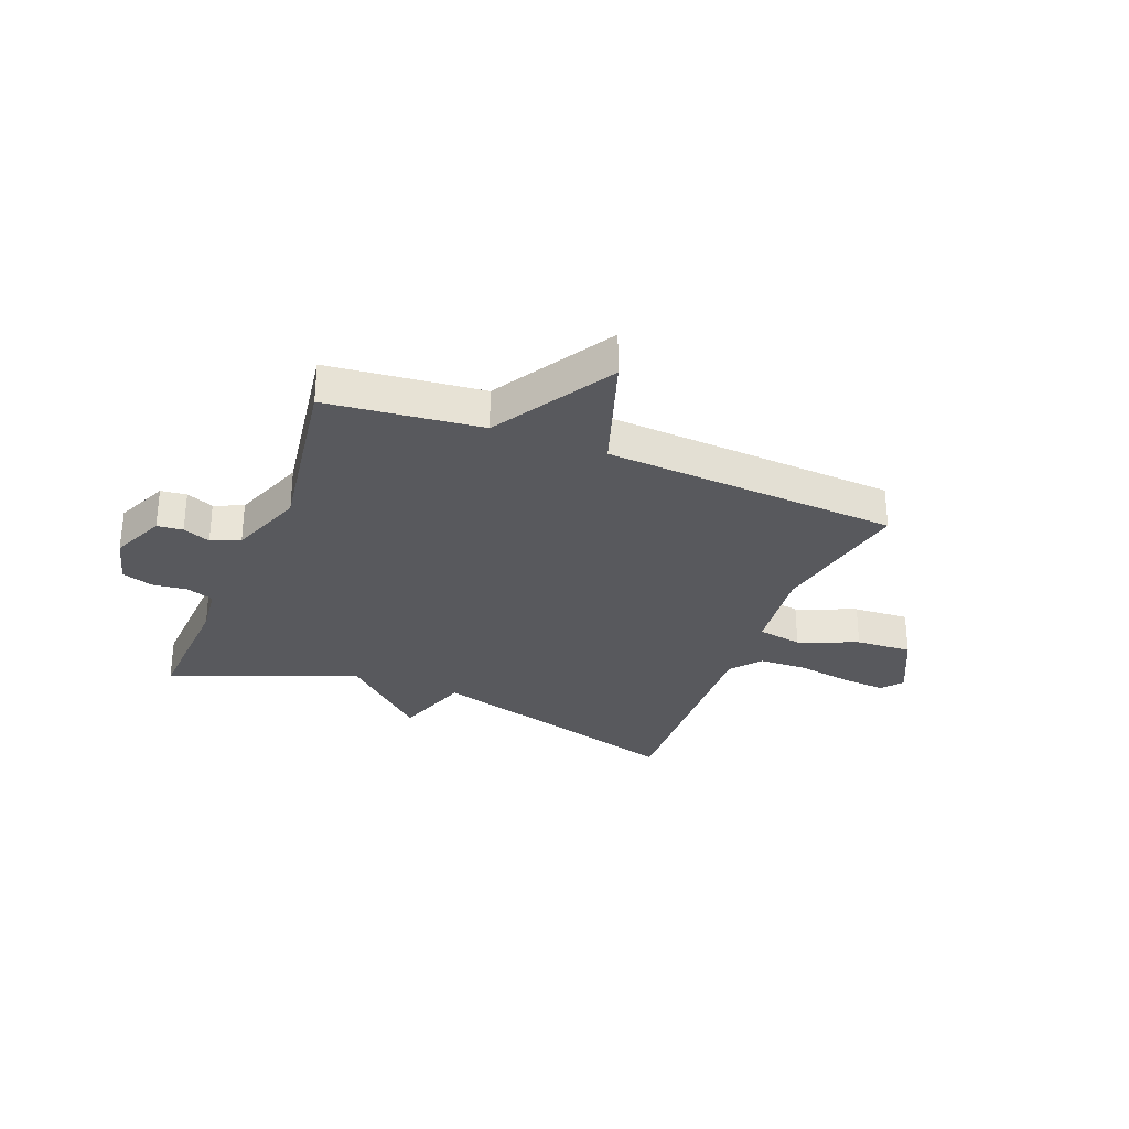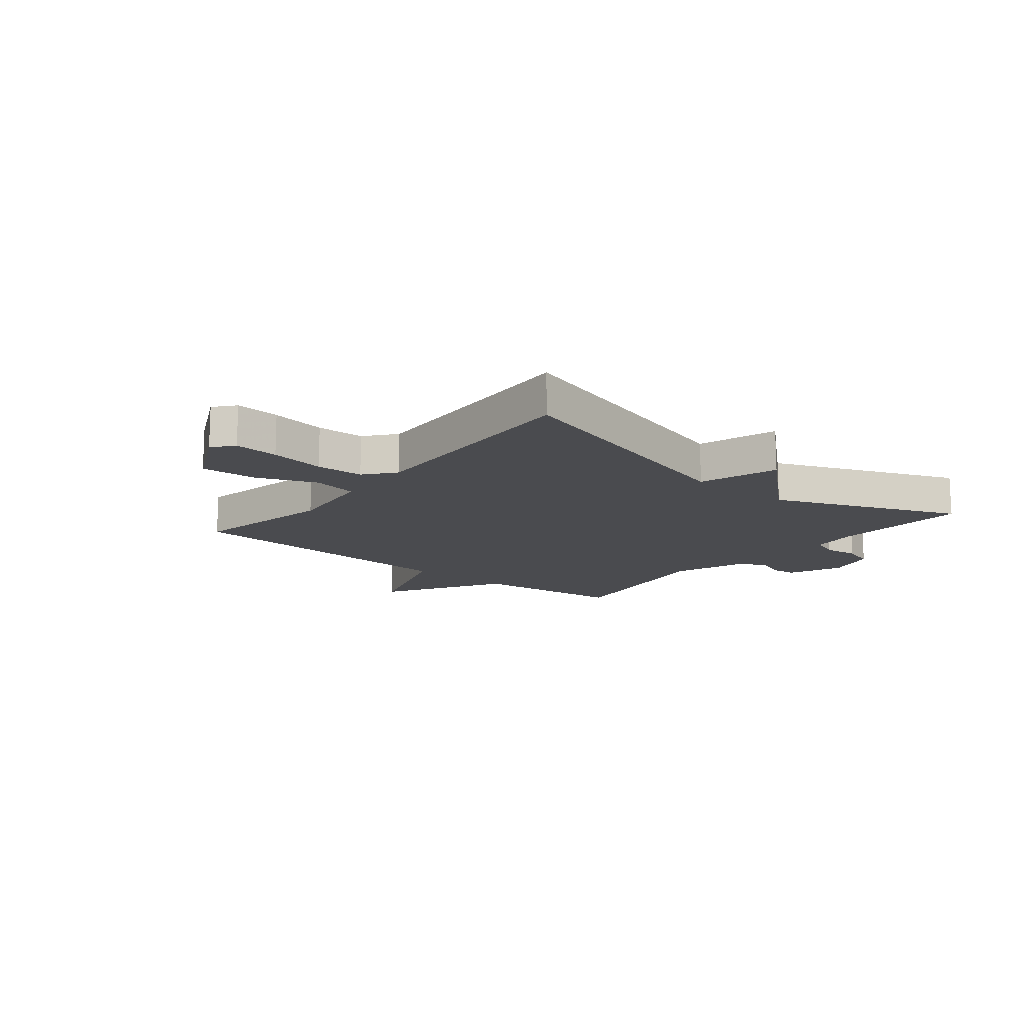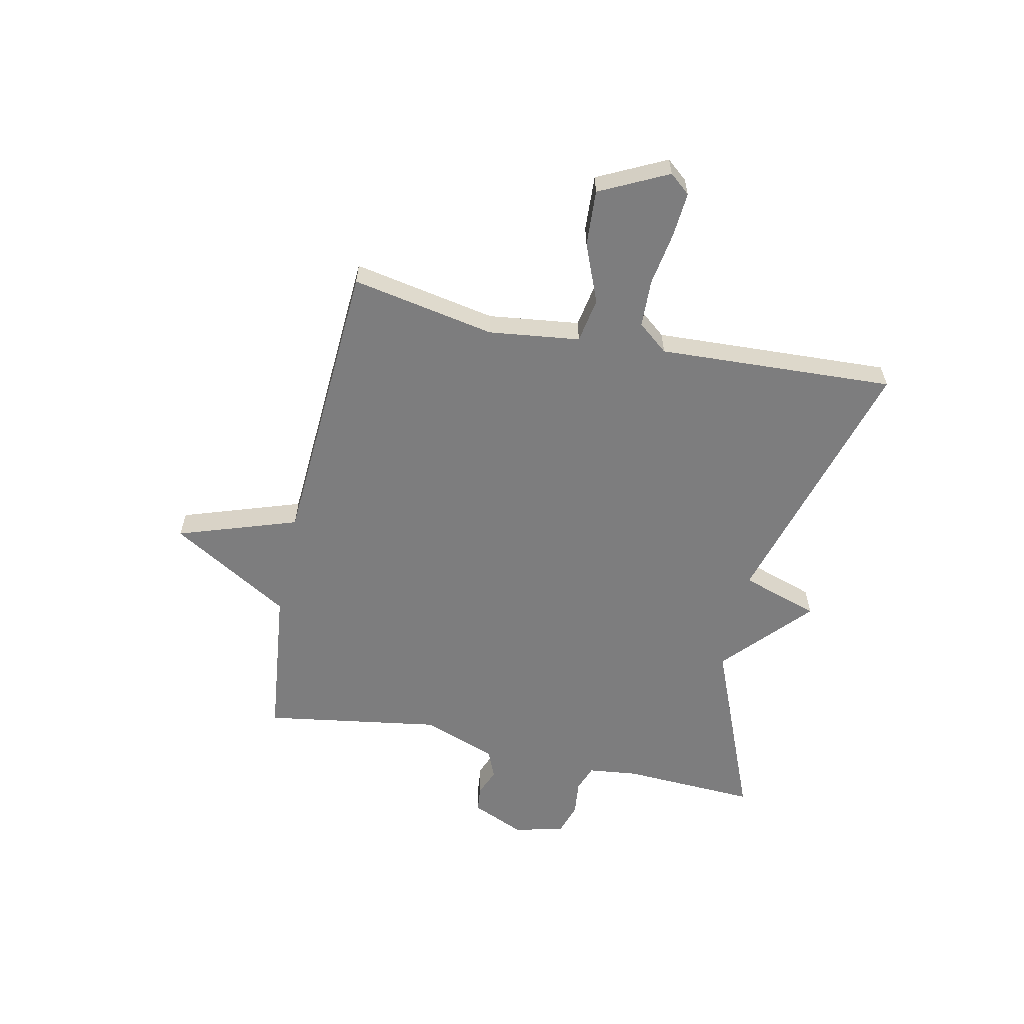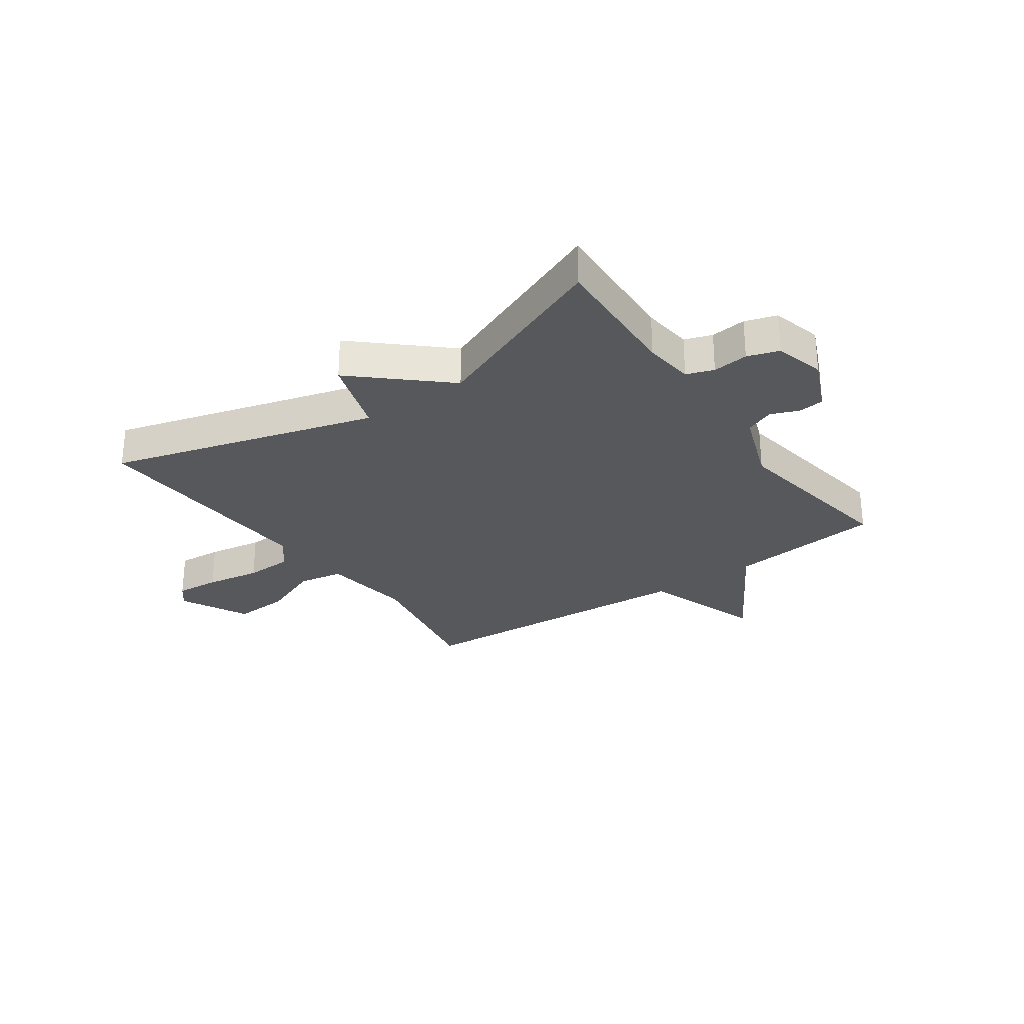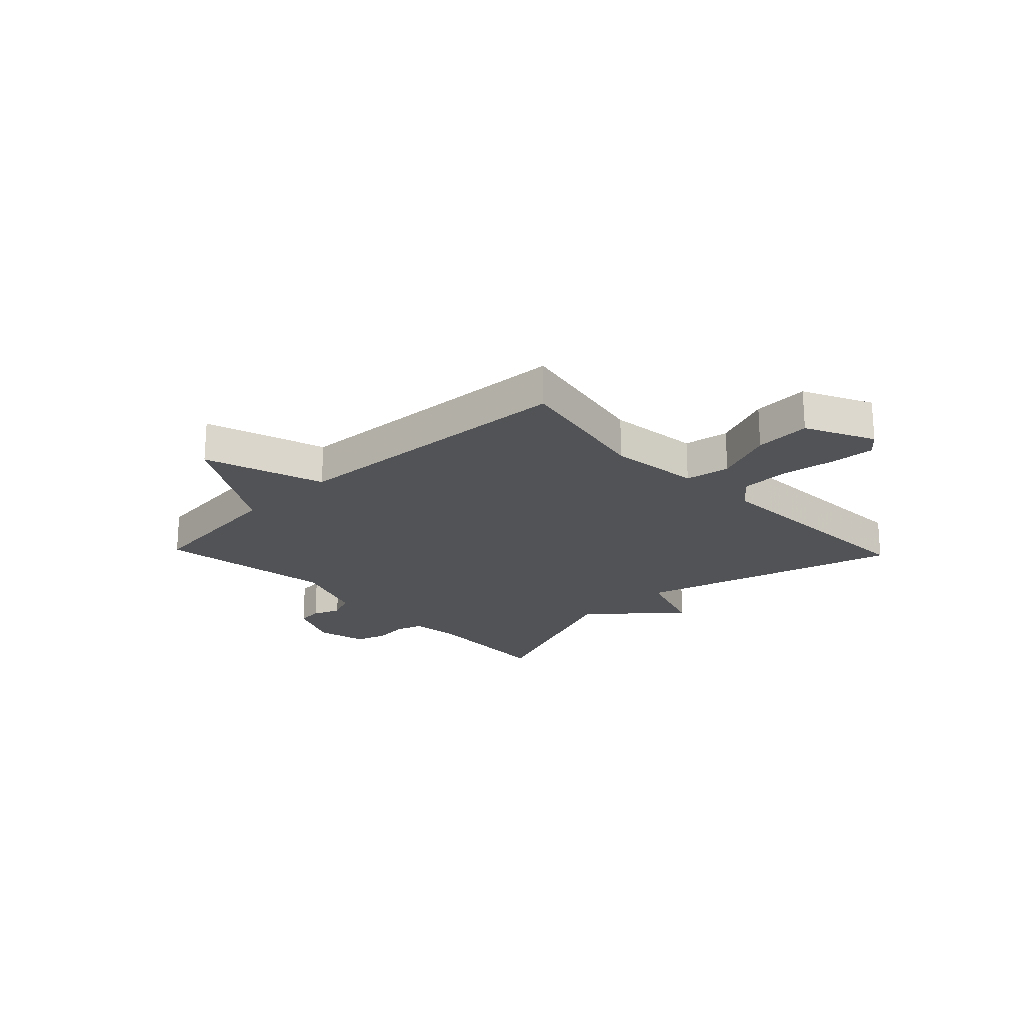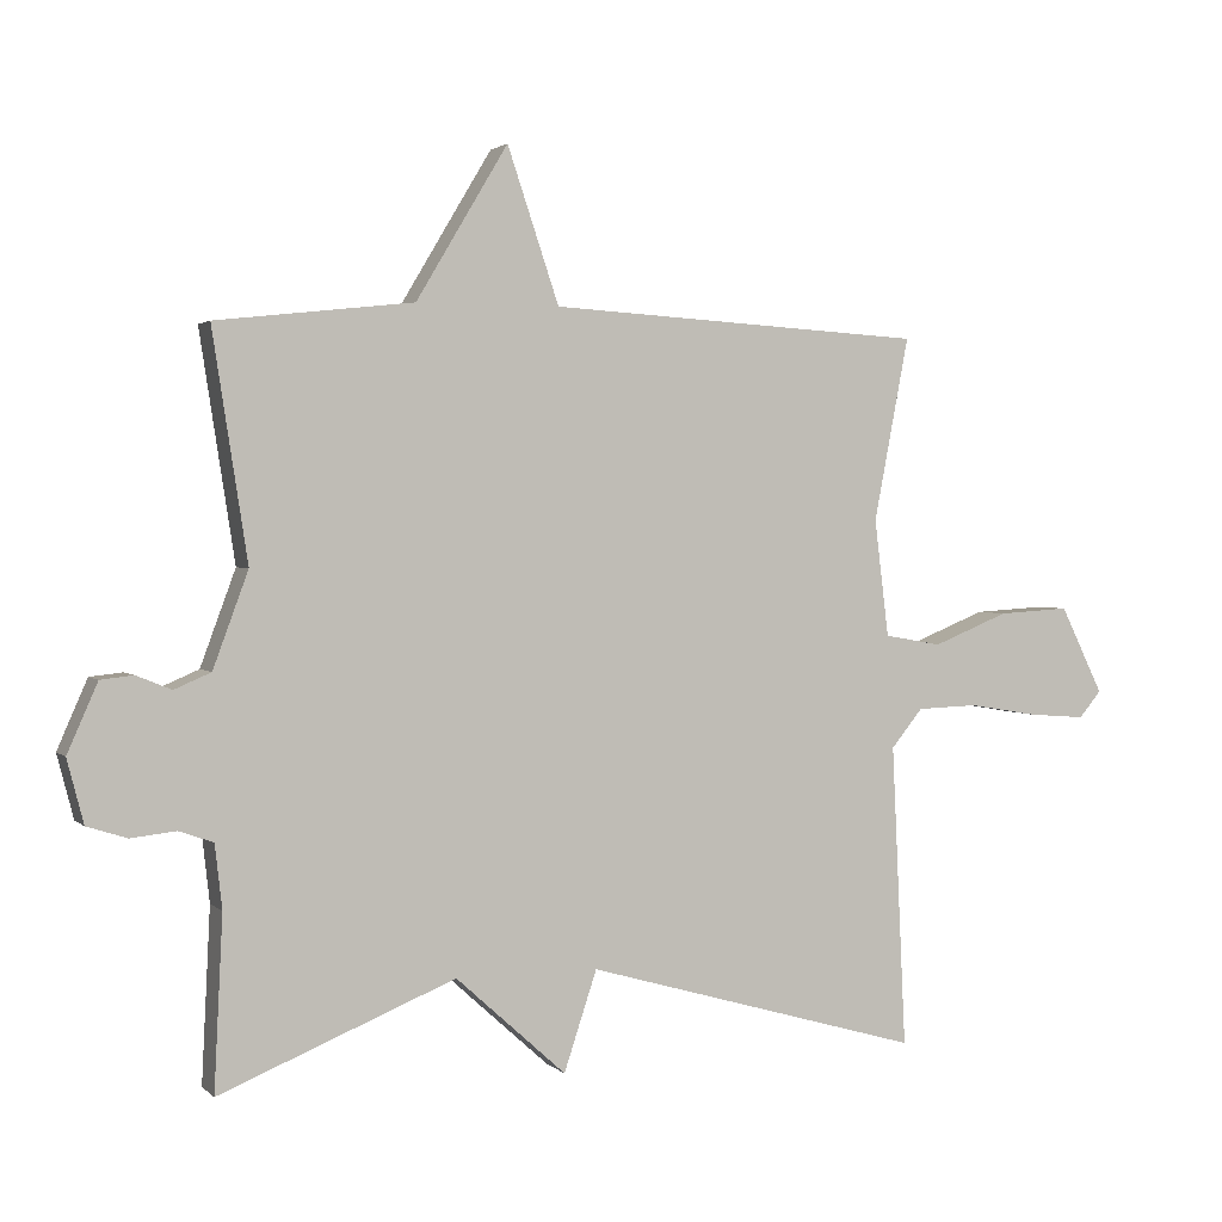
<metadata>
{"format":"obj","ext":"obj","renderer":"f3d","projection":"perspective","resolution":1024,"background":"white","views":[{"elev":-29.9,"azim":-21.7,"up":"+Y"},{"elev":-14.3,"azim":140.8,"up":"+Y"},{"elev":-59.2,"azim":78.0,"up":"+Y"},{"elev":-28.0,"azim":-144.8,"up":"+Y"},{"elev":-21.8,"azim":43.7,"up":"+Y"},{"elev":2.0,"azim":-21.5,"up":"+Z"}]}
</metadata>
<code>
v -0.5 0.07 0.5
v -0.225 0.07 0.531
v -0.097 0.07 0.745
v -0.025 0.07 0.531
v 0.5 0.07 0.5
v 0.451 0.07 0.244
v 0.471 0.07 0.081
v 0.551 0.07 0.067
v 0.657 0.07 0.11
v 0.757 0.07 0.116
v 0.817 0.07 -0.006
v 0.786 0.07 -0.043
v 0.707 0.07 -0.037
v 0.609 0.07 -0.021
v 0.524 0.07 -0.024
v 0.48 0.07 -0.078
v 0.5 0.07 -0.5
v 0.029 0.07 -0.366
v -0.017 0.07 -0.505
v -0.171 0.07 -0.366
v -0.5 0.07 -0.5
v -0.488 0.07 -0.259
v -0.498 0.07 -0.17
v -0.546 0.07 -0.153
v -0.609 0.07 -0.16
v -0.665 0.07 -0.142
v -0.688 0.07 -0.053
v -0.646 0.07 0.043
v -0.6 0.07 0.048
v -0.551 0.07 0.028
v -0.5 0.07 0.05
v -0.451 0.07 0.183
v -0.5 0 0.5
v -0.225 0 0.531
v -0.097 0 0.745
v -0.025 0 0.531
v 0.5 0 0.5
v 0.451 0 0.244
v 0.471 0 0.081
v 0.551 0 0.067
v 0.657 0 0.11
v 0.757 0 0.116
v 0.817 0 -0.006
v 0.786 0 -0.043
v 0.707 0 -0.037
v 0.609 0 -0.021
v 0.524 0 -0.024
v 0.48 0 -0.078
v 0.5 0 -0.5
v 0.029 0 -0.366
v -0.017 0 -0.505
v -0.171 0 -0.366
v -0.5 0 -0.5
v -0.488 0 -0.259
v -0.498 0 -0.17
v -0.546 0 -0.153
v -0.609 0 -0.16
v -0.665 0 -0.142
v -0.688 0 -0.053
v -0.646 0 0.043
v -0.6 0 0.048
v -0.551 0 0.028
v -0.5 0 0.05
v -0.451 0 0.183
f 28 29 30
f 27 28 30
f 26 27 30
f 25 26 30
f 24 25 30
f 23 24 30 31
f 22 23 31 32
f 20 21 22 32
f 32 1 2
f 20 32 2
f 19 20 2
f 18 19 2
f 12 13 14
f 11 12 14
f 10 11 14
f 9 10 14
f 8 9 14
f 7 8 14 15
f 4 5 6
f 4 6 7
f 18 2 3 4
f 18 4 7
f 17 18 7
f 16 17 7
f 7 15 16
f 62 61 60
f 62 60 59
f 62 59 58
f 62 58 57
f 62 57 56
f 63 62 56 55
f 64 63 55 54
f 64 54 53 52
f 34 33 64
f 34 64 52
f 34 52 51
f 34 51 50
f 46 45 44
f 46 44 43
f 46 43 42
f 46 42 41
f 46 41 40
f 47 46 40 39
f 38 37 36
f 39 38 36
f 36 35 34 50
f 39 36 50
f 39 50 49
f 39 49 48
f 48 47 39
f 1 33 34 2
f 2 34 35 3
f 3 35 36 4
f 4 36 37 5
f 5 37 38 6
f 6 38 39 7
f 7 39 40 8
f 8 40 41 9
f 9 41 42 10
f 10 42 43 11
f 11 43 44 12
f 12 44 45 13
f 13 45 46 14
f 14 46 47 15
f 15 47 48 16
f 16 48 49 17
f 17 49 50 18
f 18 50 51 19
f 19 51 52 20
f 20 52 53 21
f 21 53 54 22
f 22 54 55 23
f 23 55 56 24
f 24 56 57 25
f 25 57 58 26
f 26 58 59 27
f 27 59 60 28
f 28 60 61 29
f 29 61 62 30
f 30 62 63 31
f 31 63 64 32
f 32 64 33 1

</code>
